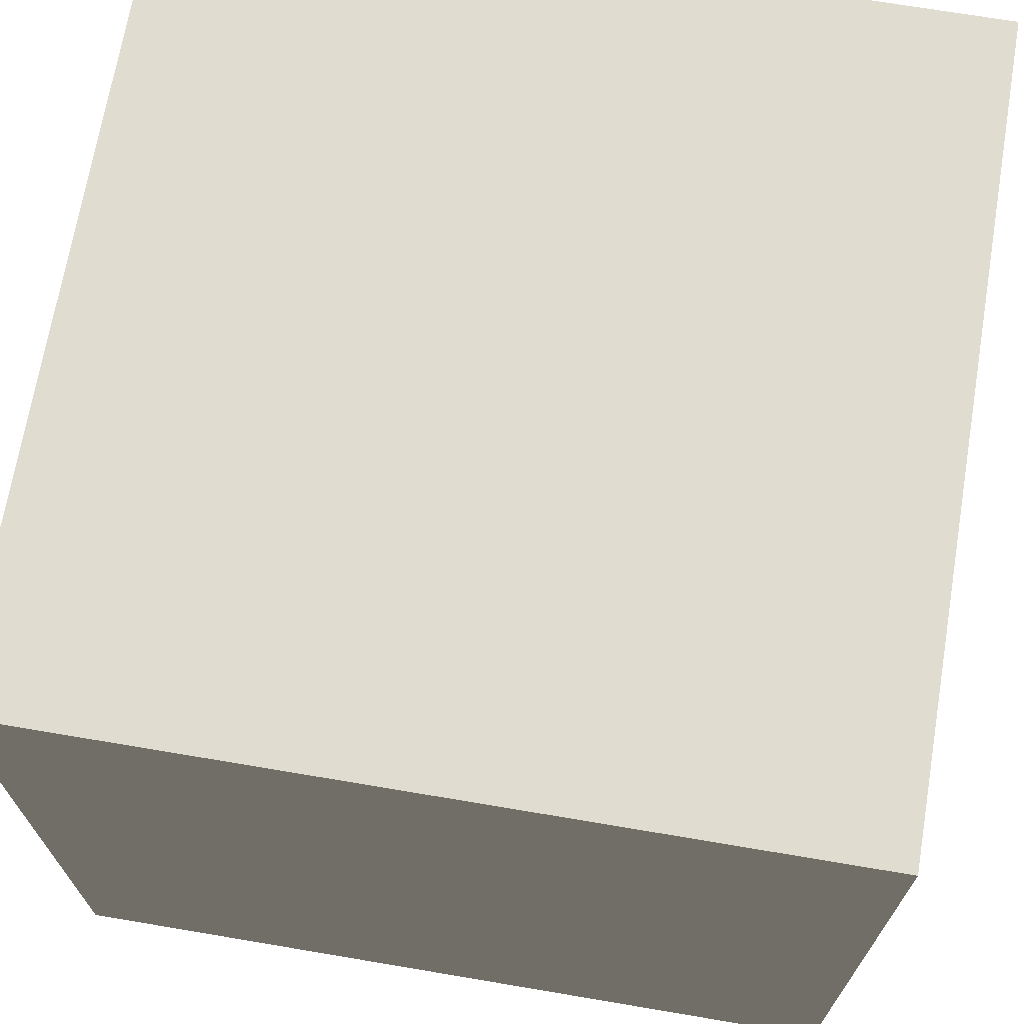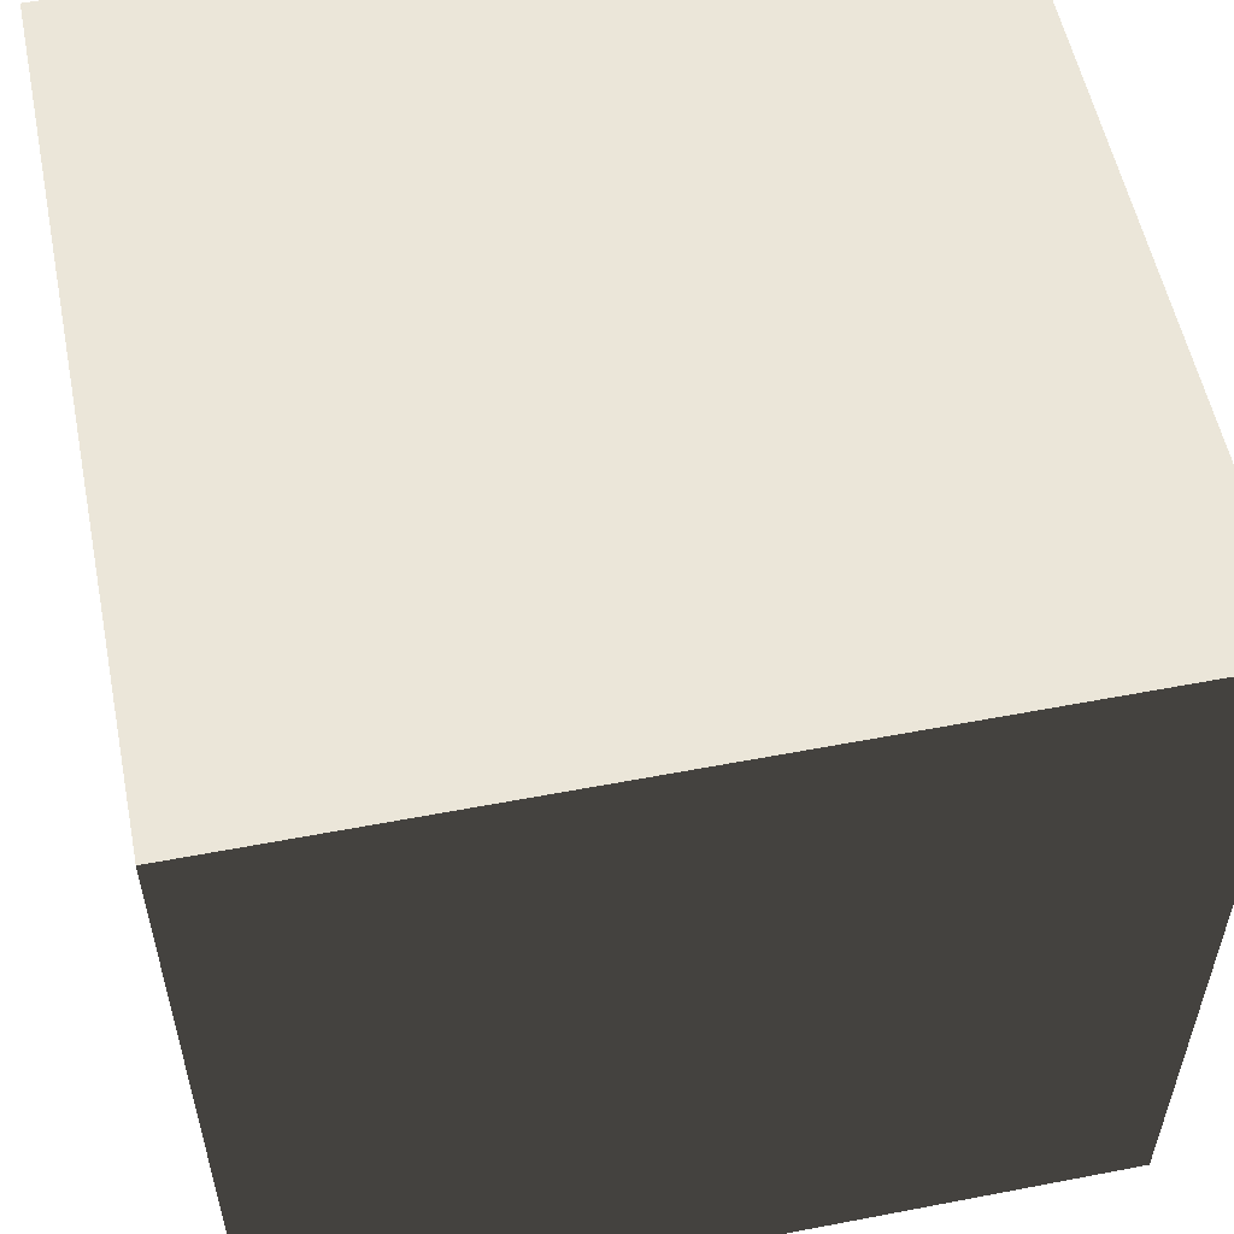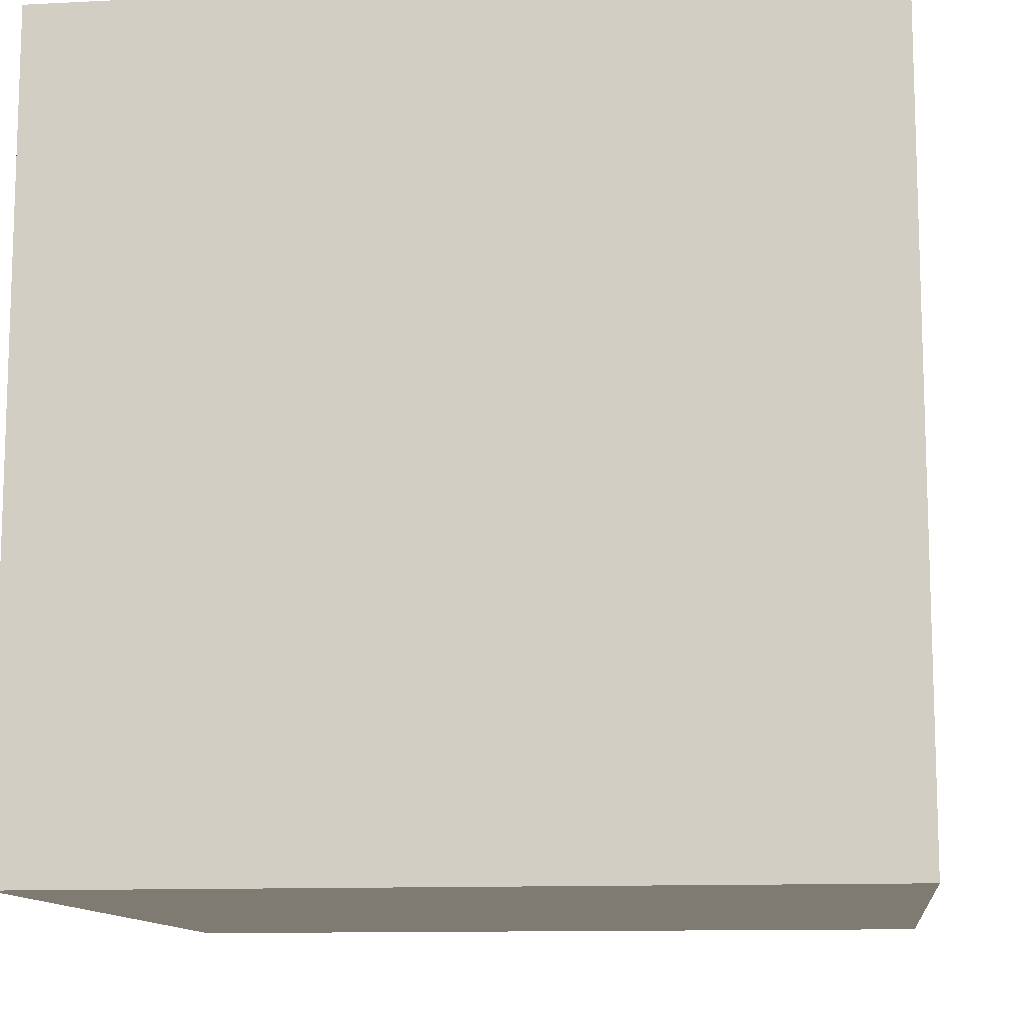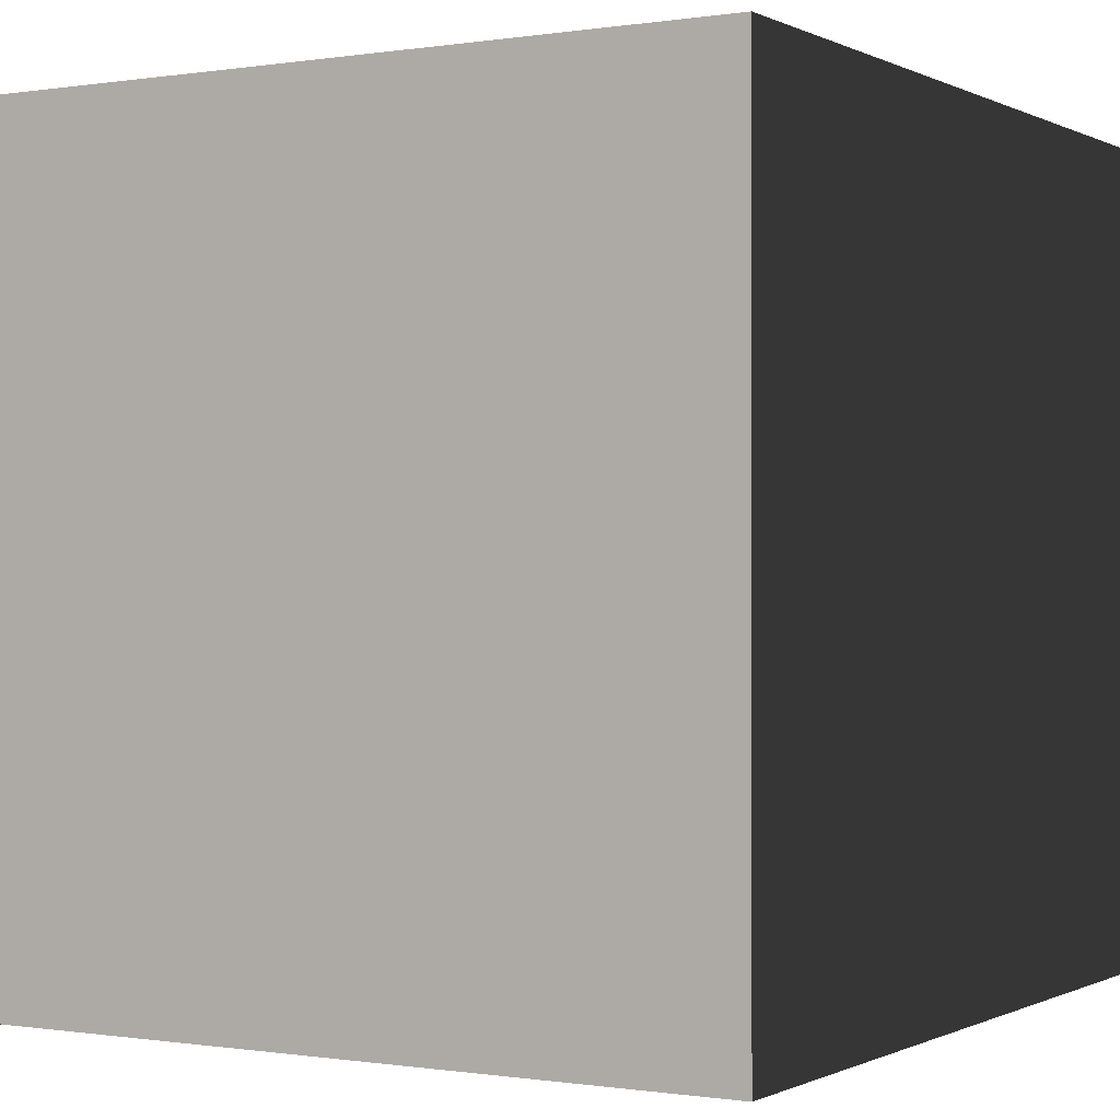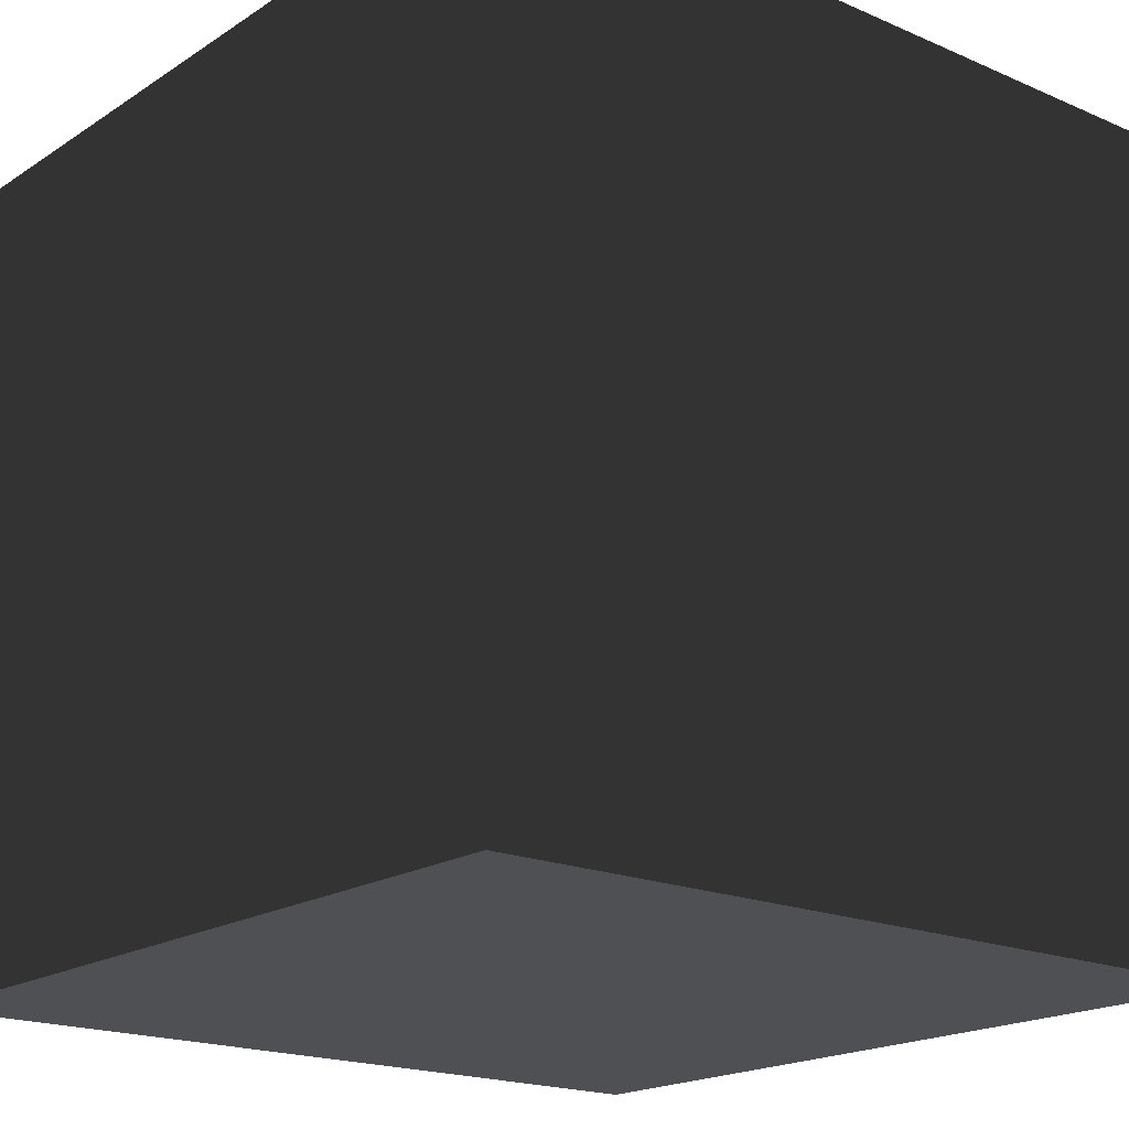
<metadata>
{"format":"obj","ext":"obj","renderer":"f3d","projection":"perspective","resolution":1024,"background":"white","views":[{"elev":69.7,"azim":-170.4,"up":"+Z"},{"elev":55.5,"azim":168.6,"up":"+Z"},{"elev":-11.6,"azim":-83.0,"up":"+Z"},{"elev":-0.3,"azim":30.6,"up":"+Z"},{"elev":-18.8,"azim":140.5,"up":"+Y"}]}
</metadata>
<code>
v -2.85 -0.85 11.65
v -2.15 -0.85 11.65
v -2.15 -0.15 11.65
v -2.15 -0.15 11.65
v -2.85 -0.15 11.65
v -2.85 -0.85 11.65
v -2.85 -0.85 12.35
v -2.15 -0.85 12.35
v -2.15 -0.15 12.35
v -2.15 -0.15 12.35
v -2.85 -0.15 12.35
v -2.85 -0.85 12.35
v -2.85 -0.15 12.35
v -2.85 -0.15 11.65
v -2.85 -0.85 11.65
v -2.85 -0.85 11.65
v -2.85 -0.85 12.35
v -2.85 -0.15 12.35
v -2.15 -0.15 12.35
v -2.15 -0.15 11.65
v -2.15 -0.85 11.65
v -2.15 -0.85 11.65
v -2.15 -0.85 12.35
v -2.15 -0.15 12.35
v -2.85 -0.85 11.65
v -2.15 -0.85 11.65
v -2.15 -0.85 12.35
v -2.15 -0.85 12.35
v -2.85 -0.85 12.35
v -2.85 -0.85 11.65
v -2.85 -0.15 11.65
v -2.15 -0.15 11.65
v -2.15 -0.15 12.35
v -2.15 -0.15 12.35
v -2.85 -0.15 12.35
v -2.85 -0.15 11.65
f 1 2 3
f 4 5 6
f 7 8 9
f 10 11 12
f 13 14 15
f 16 17 18
f 19 20 21
f 22 23 24
f 25 26 27
f 28 29 30
f 31 32 33
f 34 35 36

</code>
